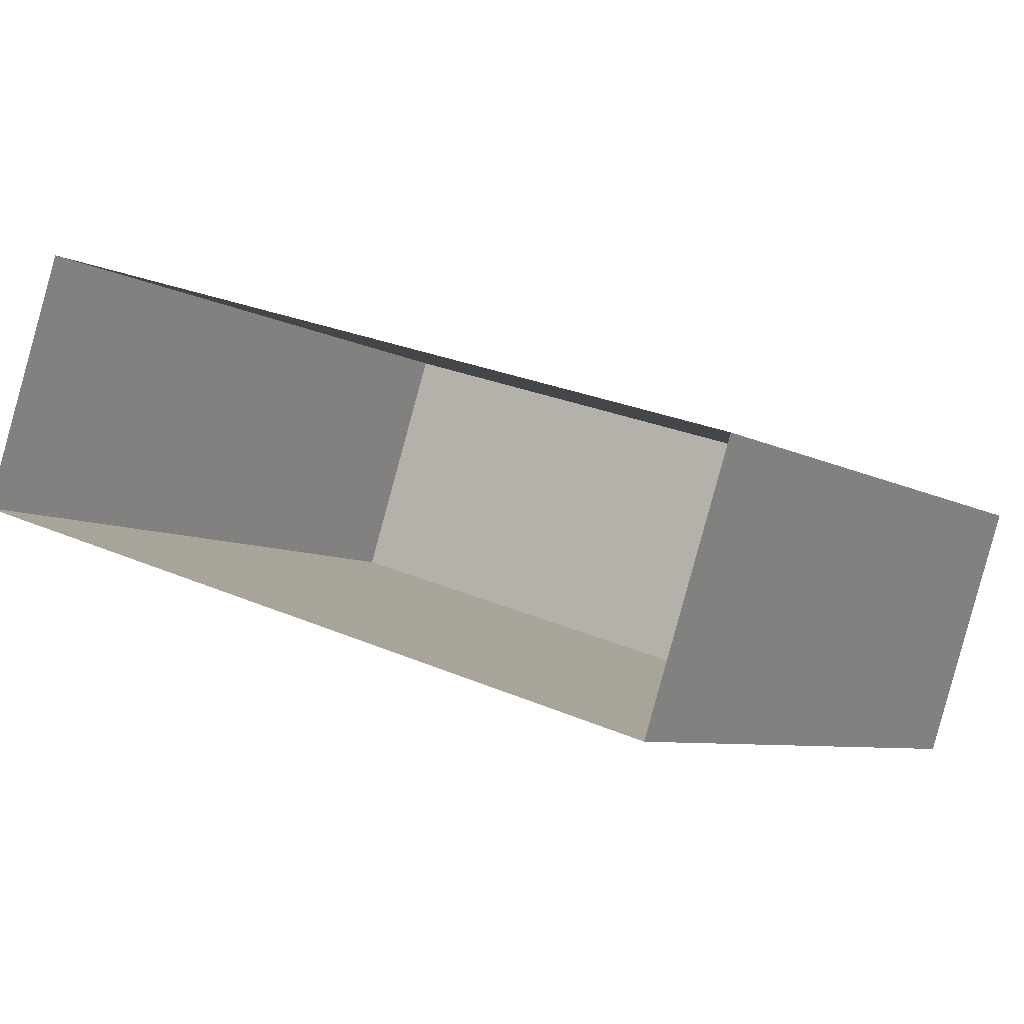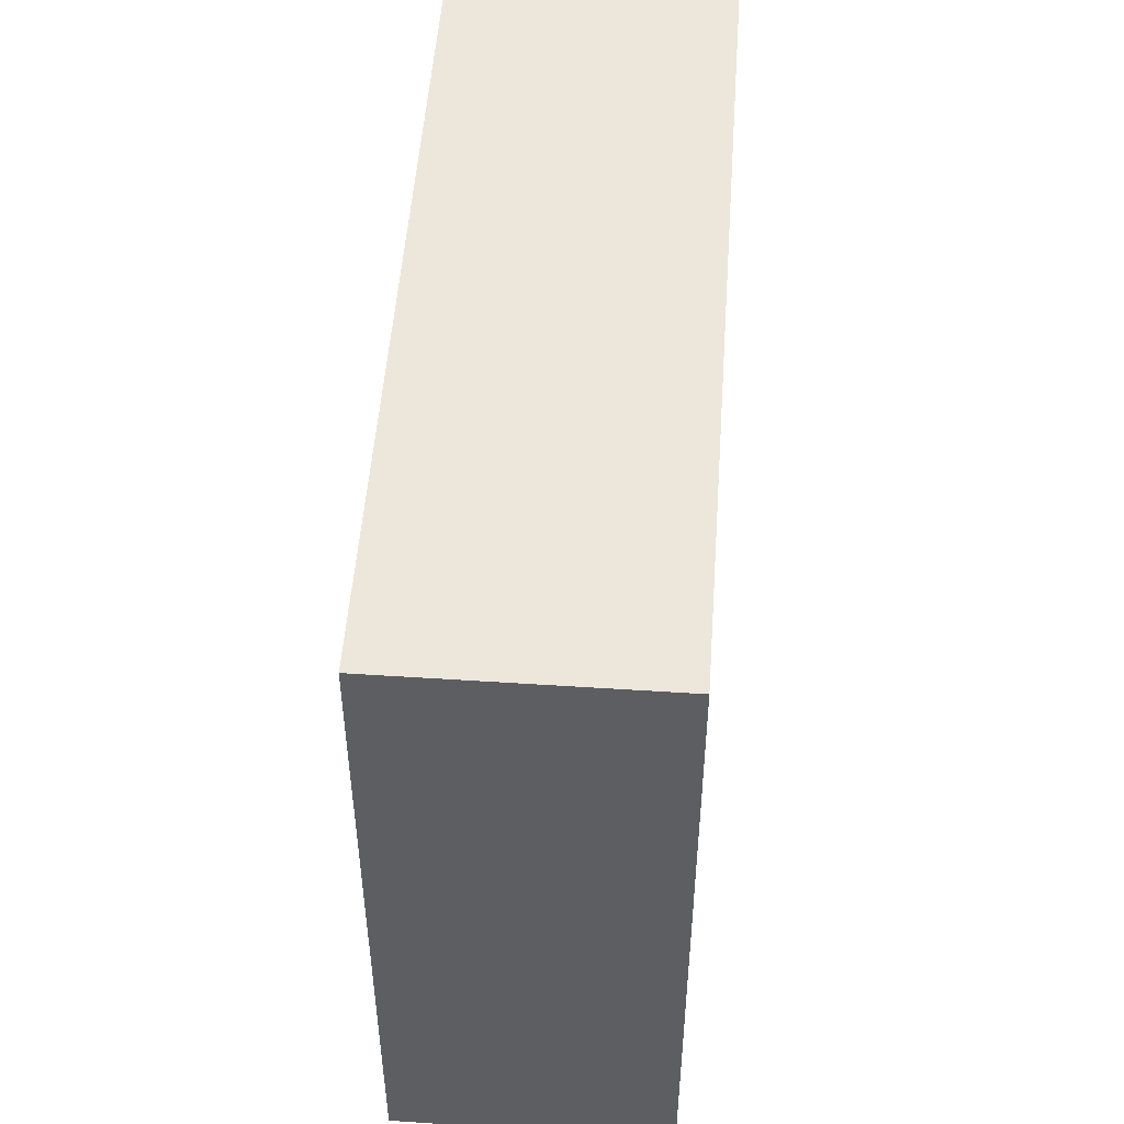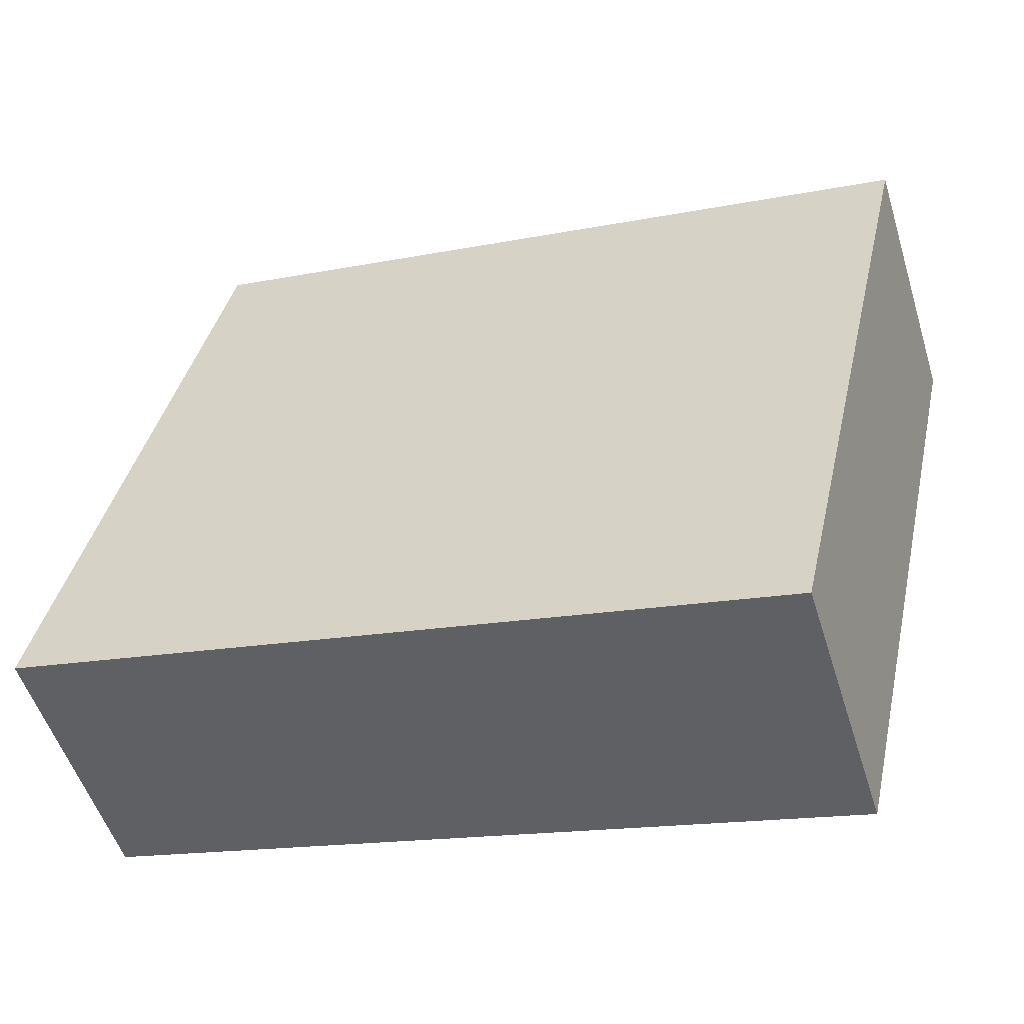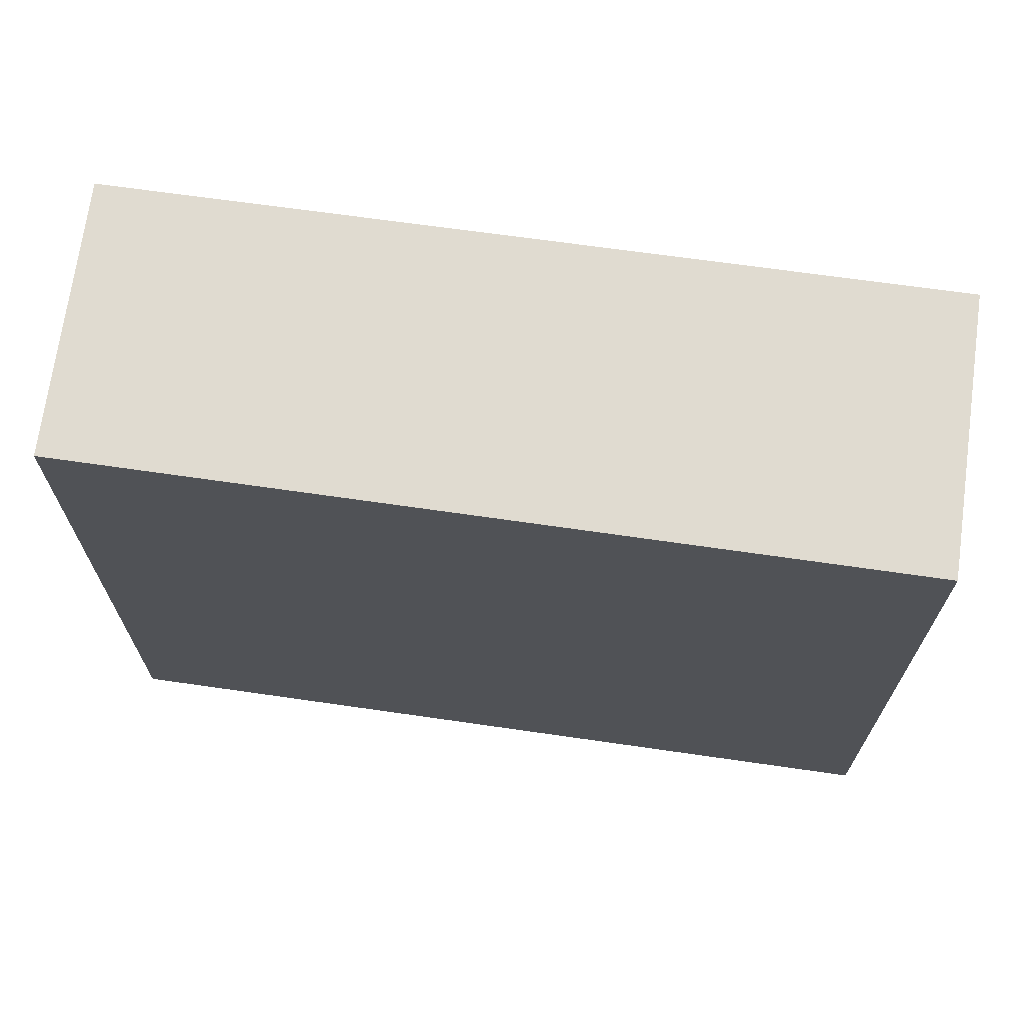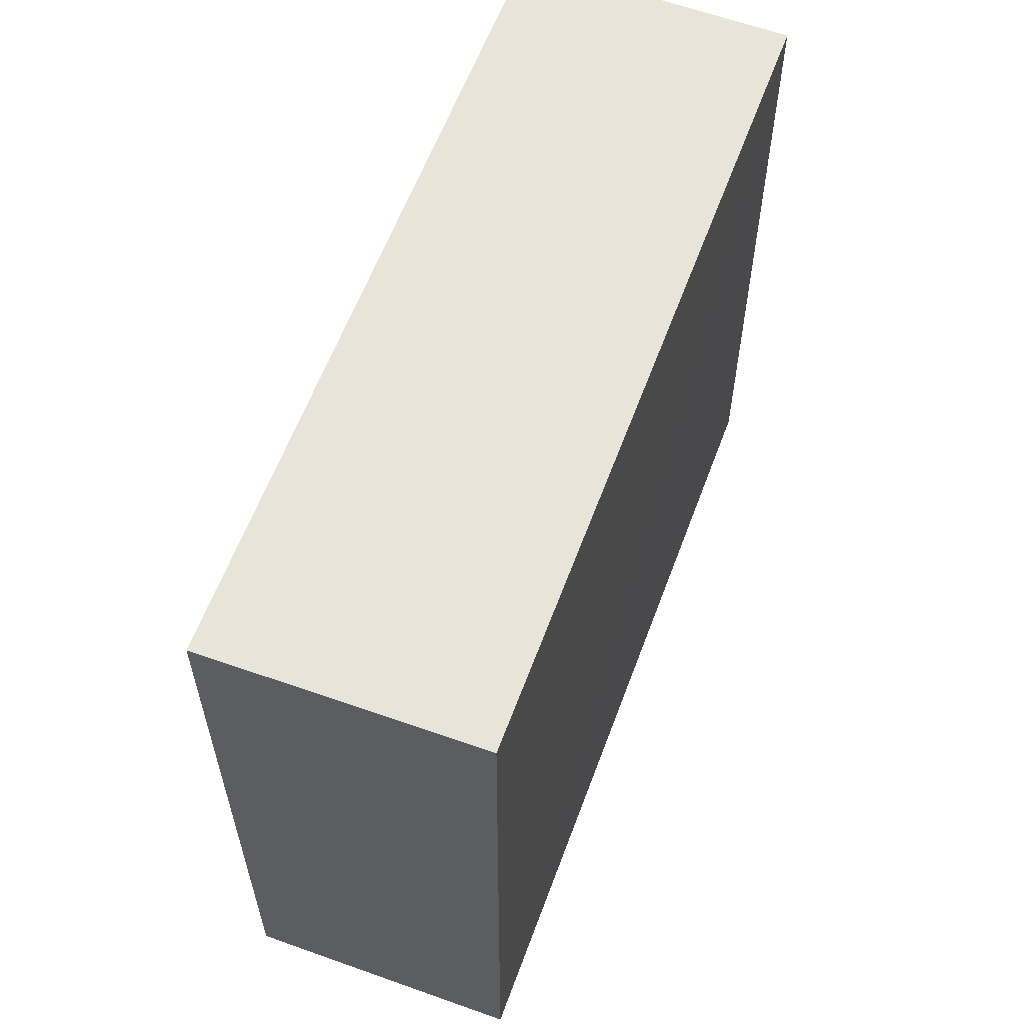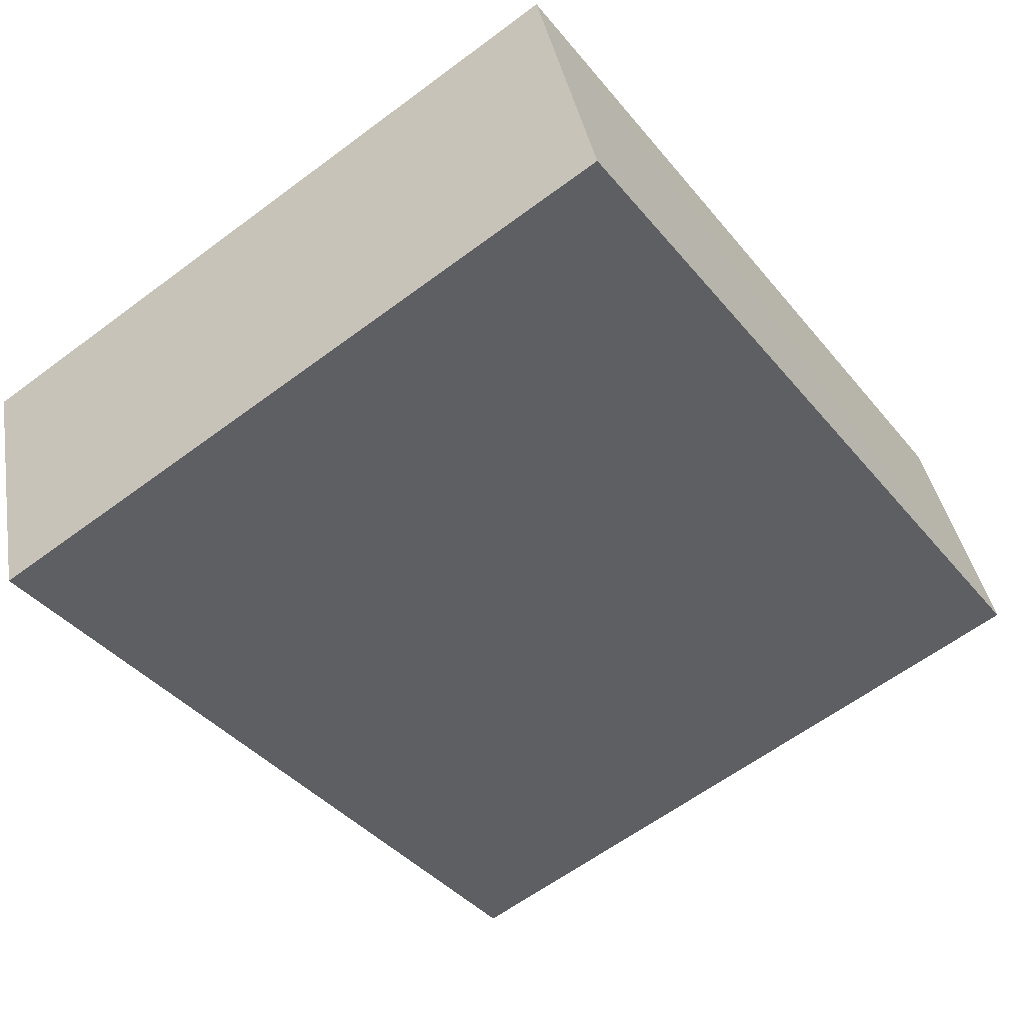
<metadata>
{"format":"obj","ext":"obj","renderer":"f3d","projection":"perspective","resolution":1024,"background":"white","views":[{"elev":-6.9,"azim":-149.0,"up":"+Y"},{"elev":50.5,"azim":112.0,"up":"+Z"},{"elev":39.5,"azim":12.7,"up":"+Y"},{"elev":69.8,"azim":-153.9,"up":"+Z"},{"elev":60.2,"azim":-51.7,"up":"+Z"},{"elev":-61.8,"azim":-52.9,"up":"+Y"}]}
</metadata>
<code>
v -8.89e+04 -1.006e+05 2.541
v -8.89e+04 -1.006e+05 2.541
v -8.89e+04 -1.006e+05 2.54
v -8.89e+04 -1.006e+05 2.541
v -8.89e+04 -1.006e+05 7.47
v -8.89e+04 -1.006e+05 7.47
v -8.89e+04 -1.006e+05 7.47
v -8.89e+04 -1.006e+05 7.471
f 1 2 3
f 1 4 2
f 5 6 7
f 5 8 6
f 5 2 4
f 8 5 4
f 7 1 3
f 7 6 1
f 7 3 2
f 5 7 2
f 6 4 1
f 6 8 4

</code>
